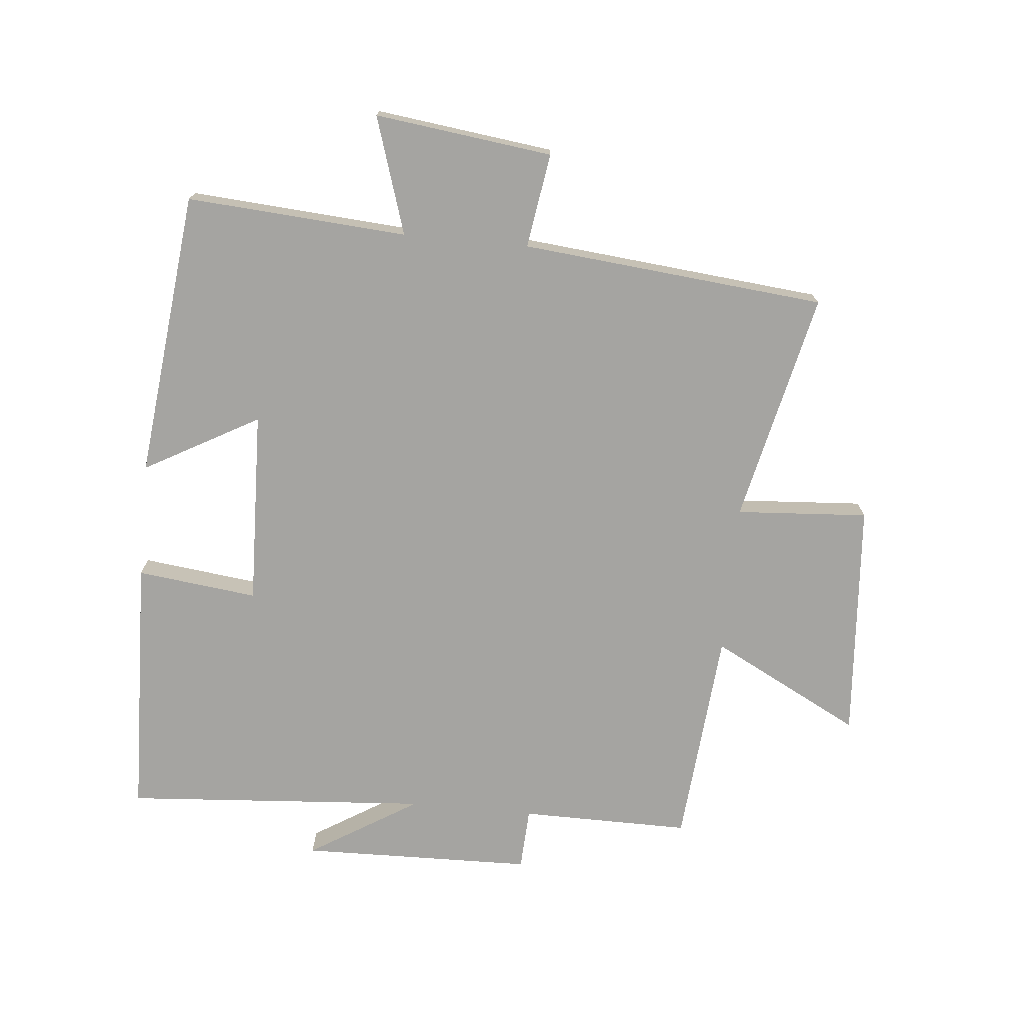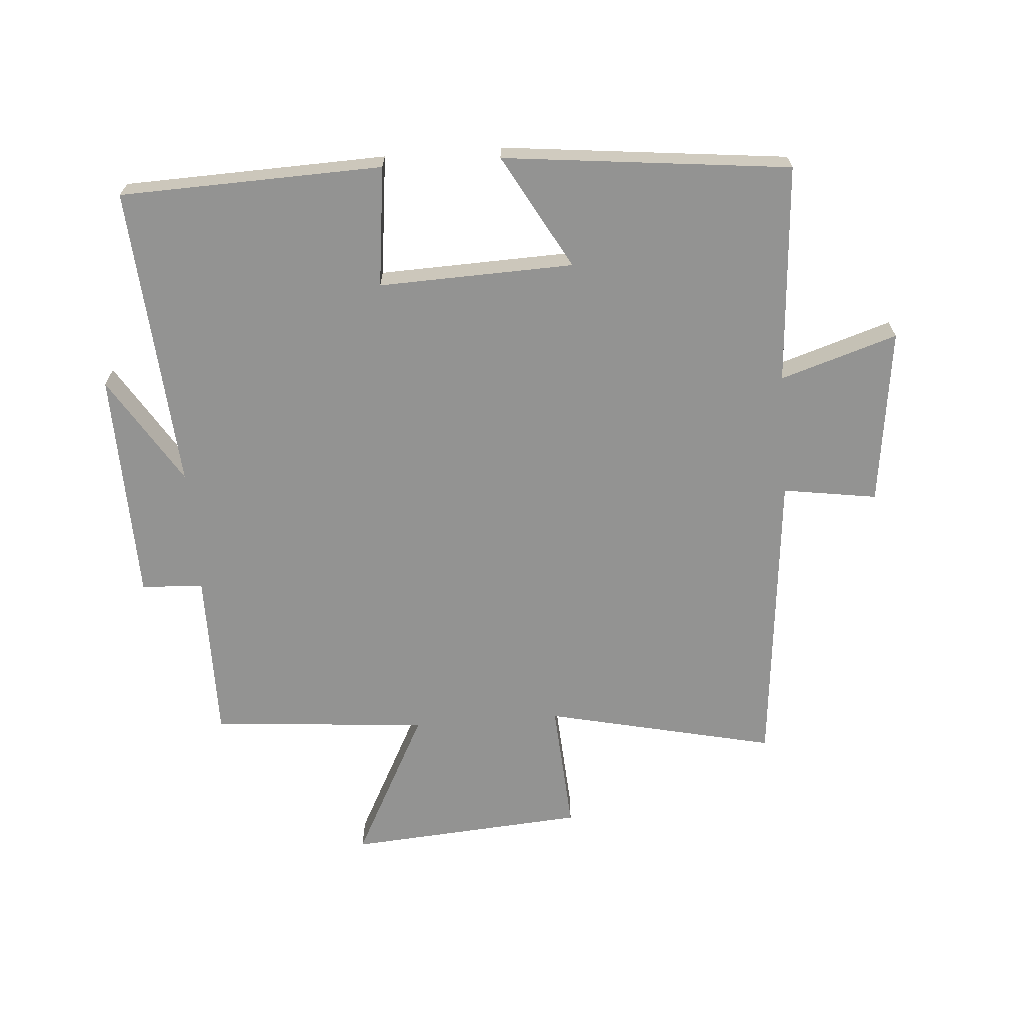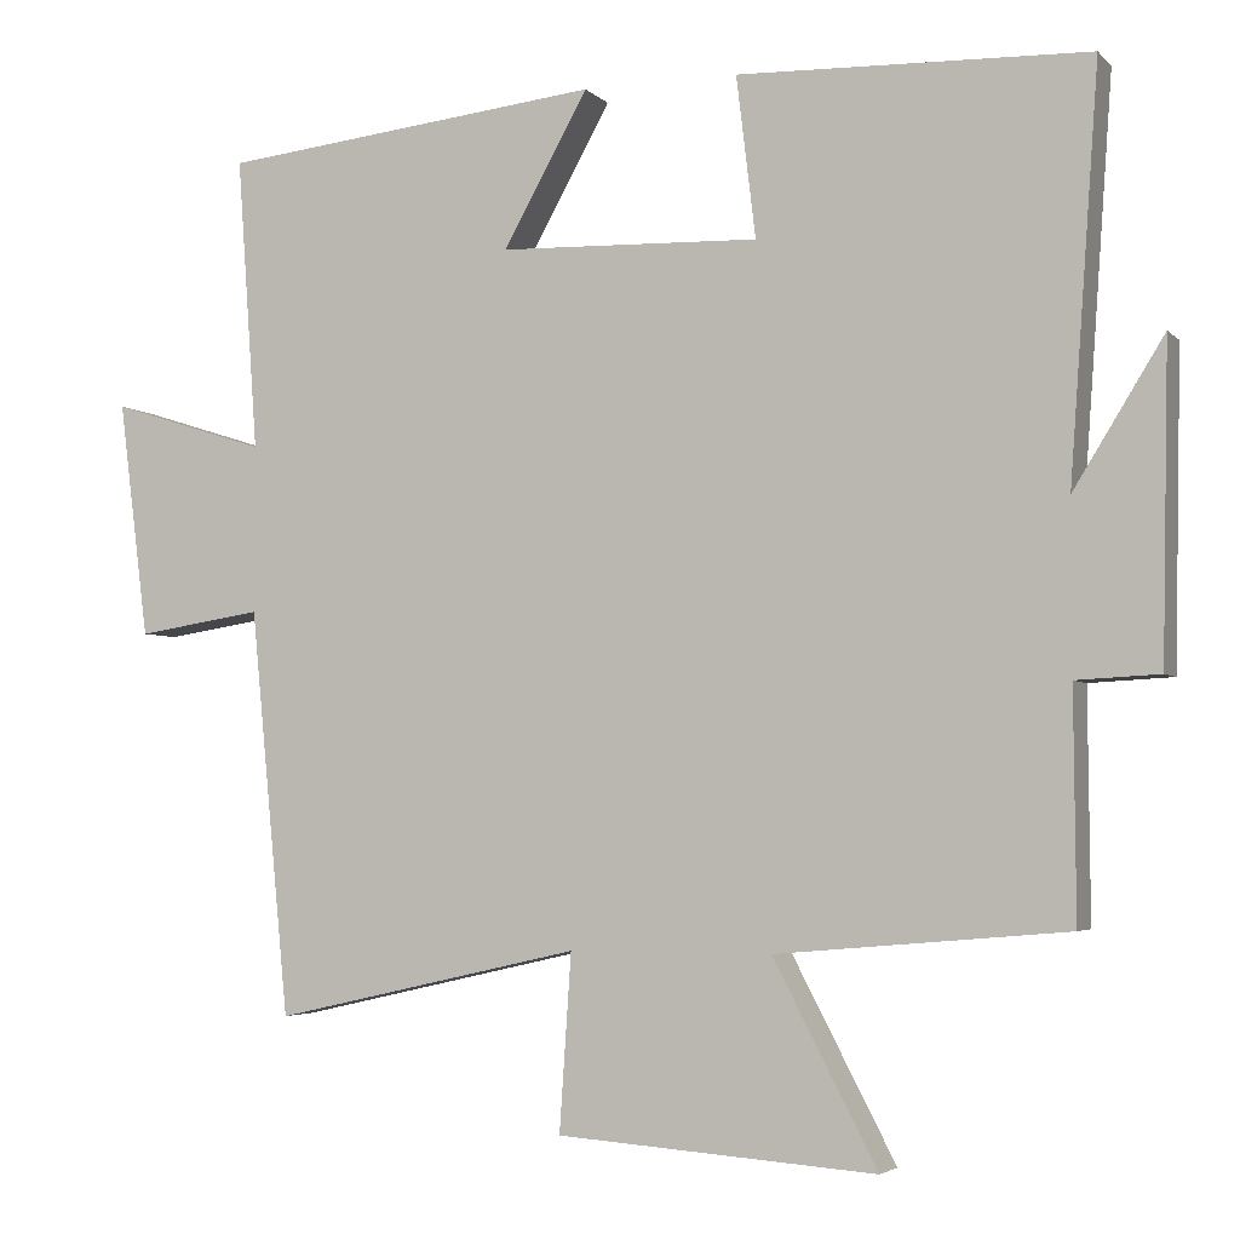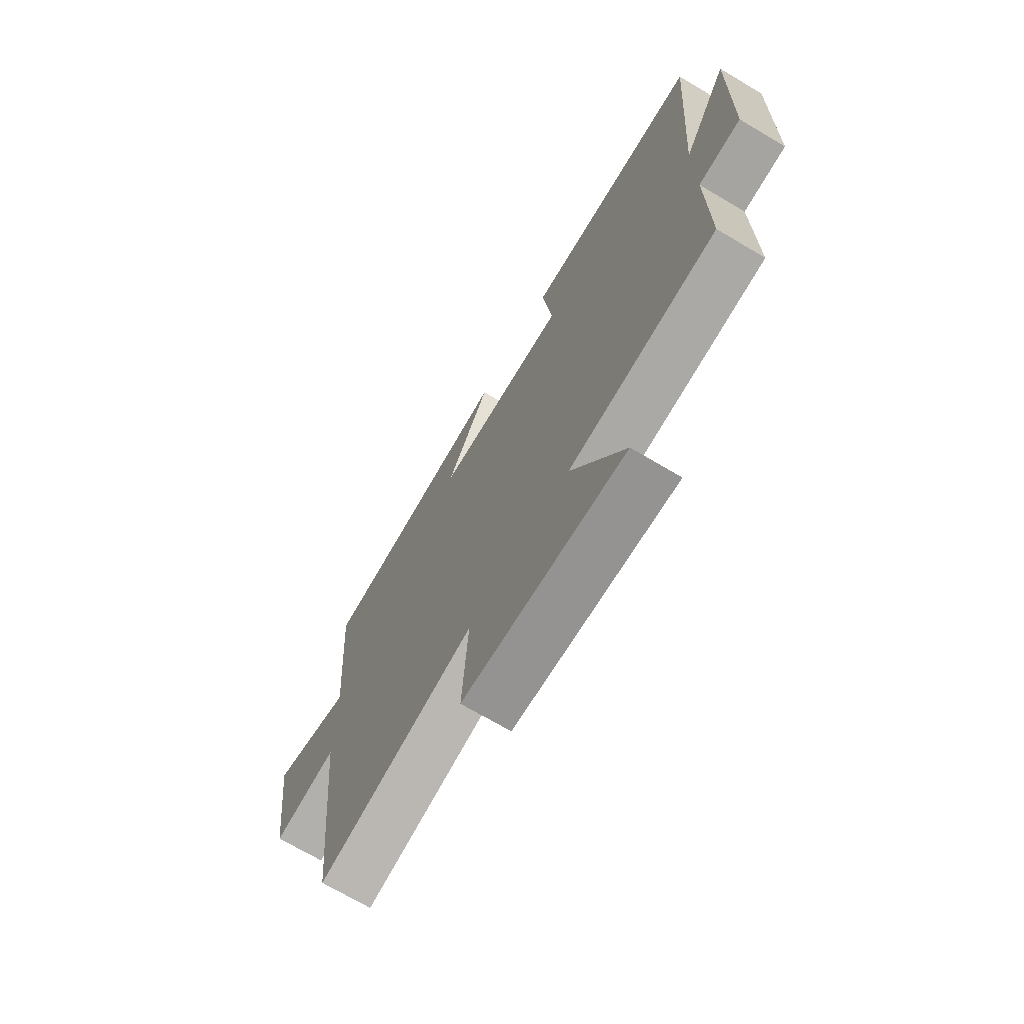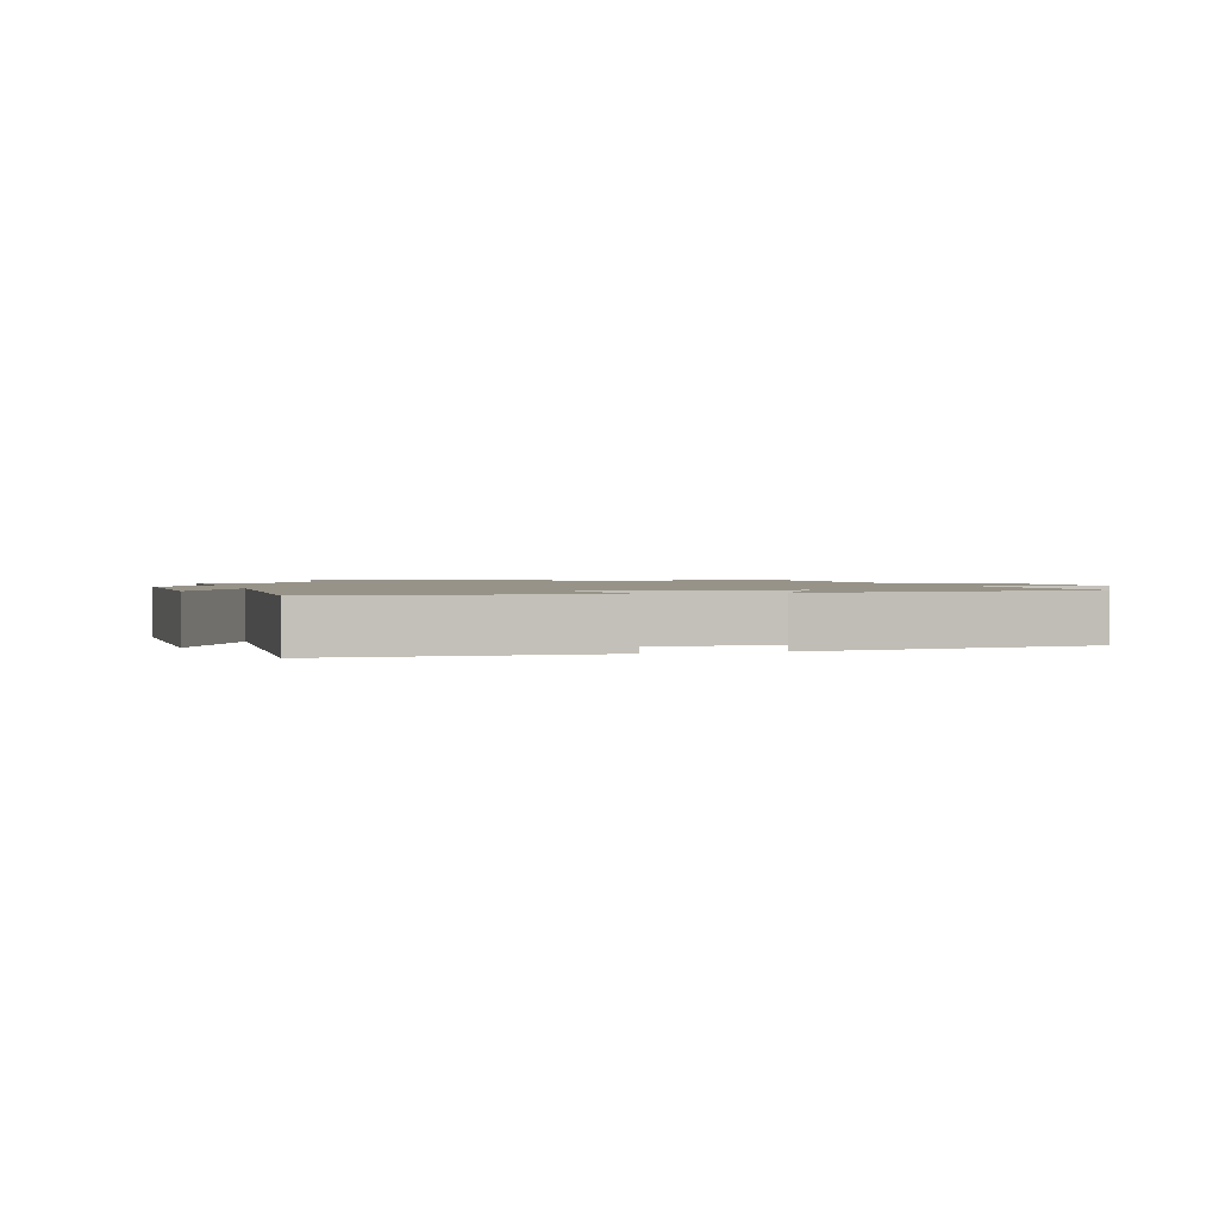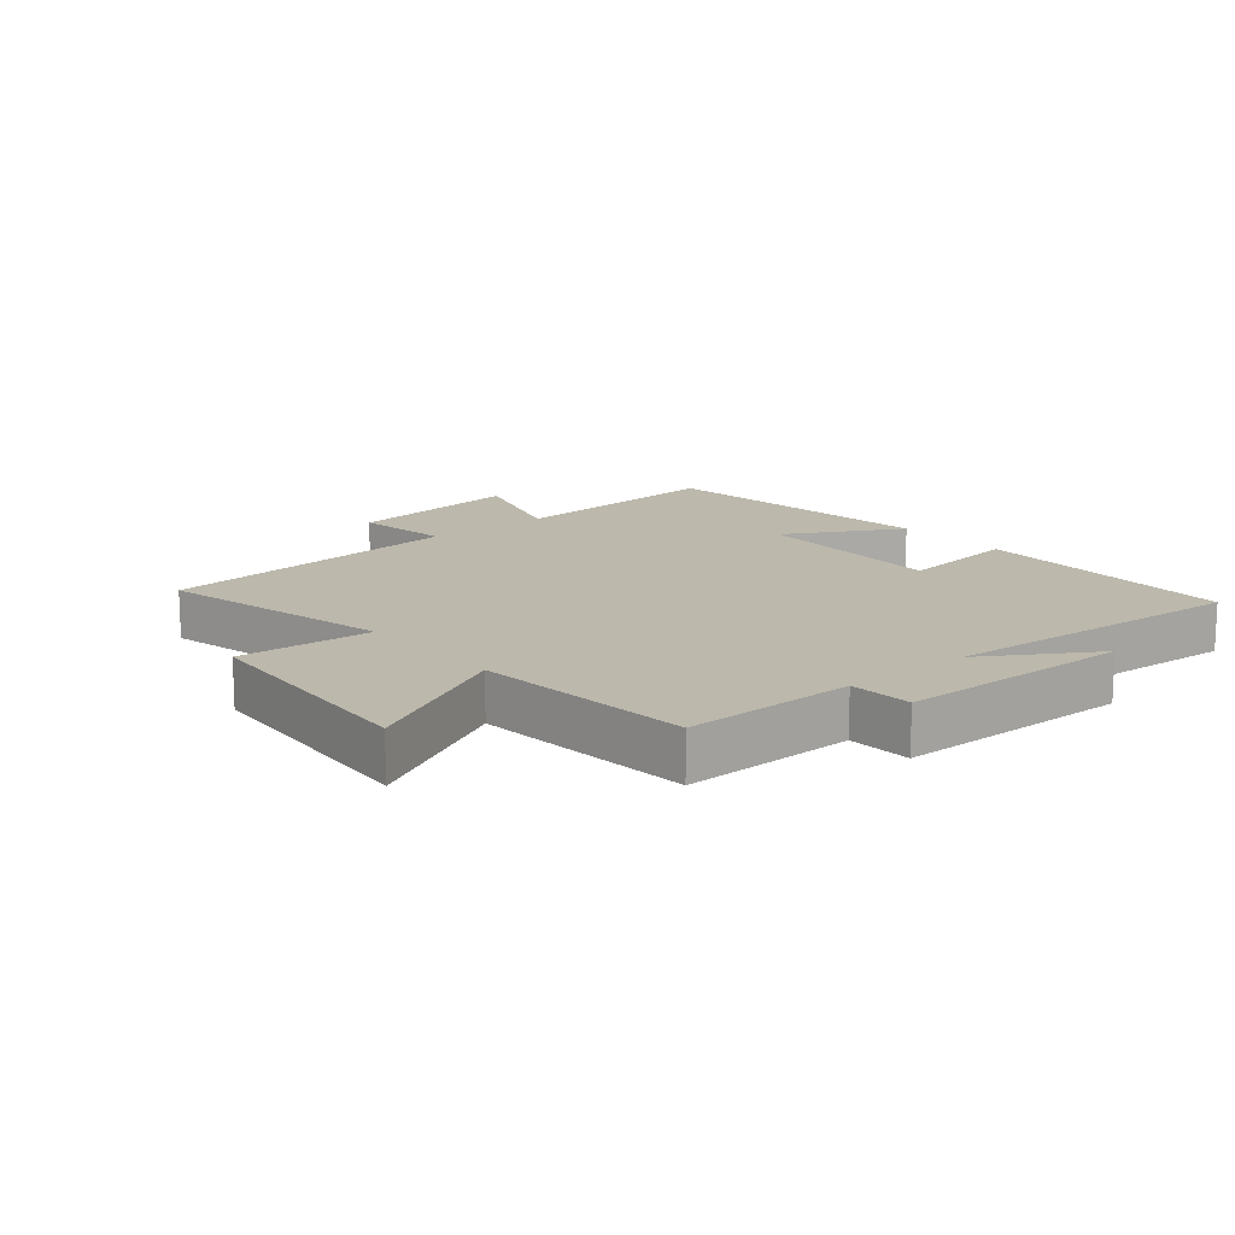
<metadata>
{"format":"obj","ext":"obj","renderer":"f3d","projection":"perspective","resolution":1024,"background":"white","views":[{"elev":-73.4,"azim":84.6,"up":"+Y"},{"elev":-66.6,"azim":4.4,"up":"+Y"},{"elev":-3.9,"azim":-158.5,"up":"+Z"},{"elev":-70.8,"azim":-120.7,"up":"+Z"},{"elev":1.5,"azim":-17.3,"up":"+Y"},{"elev":14.6,"azim":-130.0,"up":"+Y"}]}
</metadata>
<code>
v 0.525 0.07 0.45
v 0.5 0.07 0.1
v 0.686 0.07 0.159
v 0.65 0.07 -0.123
v 0.5 0.07 -0.1
v 0.453 0.07 -0.583
v 0.086 0.07 -0.5
v 0.1 0.07 -0.71
v -0.28 0.07 -0.738
v -0.156 0.07 -0.5
v -0.502 0.07 -0.47
v -0.5 0.07 -0.2
v -0.599 0.07 -0.195
v -0.607 0.07 0.175
v -0.5 0.07 0.002
v -0.535 0.07 0.487
v -0.117 0.07 0.5
v -0.14 0.07 0.308
v 0.17 0.07 0.318
v 0.069 0.07 0.5
v 0.525 0 0.45
v 0.5 0 0.1
v 0.686 0 0.159
v 0.65 0 -0.123
v 0.5 0 -0.1
v 0.453 0 -0.583
v 0.086 0 -0.5
v 0.1 0 -0.71
v -0.28 0 -0.738
v -0.156 0 -0.5
v -0.502 0 -0.47
v -0.5 0 -0.2
v -0.599 0 -0.195
v -0.607 0 0.175
v -0.5 0 0.002
v -0.535 0 0.487
v -0.117 0 0.5
v -0.14 0 0.308
v 0.17 0 0.318
v 0.069 0 0.5
f 19 20 1 2
f 18 19 2
f 15 16 17 18
f 15 18 2
f 12 13 14 15
f 12 15 2
f 10 11 12 2
f 7 8 9 10
f 7 10 2 3
f 5 6 7
f 5 7 3
f 3 4 5
f 22 21 40 39
f 22 39 38
f 38 37 36 35
f 22 38 35
f 35 34 33 32
f 22 35 32
f 22 32 31 30
f 30 29 28 27
f 23 22 30 27
f 27 26 25
f 23 27 25
f 25 24 23
f 1 21 22 2
f 2 22 23 3
f 3 23 24 4
f 4 24 25 5
f 5 25 26 6
f 6 26 27 7
f 7 27 28 8
f 8 28 29 9
f 9 29 30 10
f 10 30 31 11
f 11 31 32 12
f 12 32 33 13
f 13 33 34 14
f 14 34 35 15
f 15 35 36 16
f 16 36 37 17
f 17 37 38 18
f 18 38 39 19
f 19 39 40 20
f 20 40 21 1

</code>
